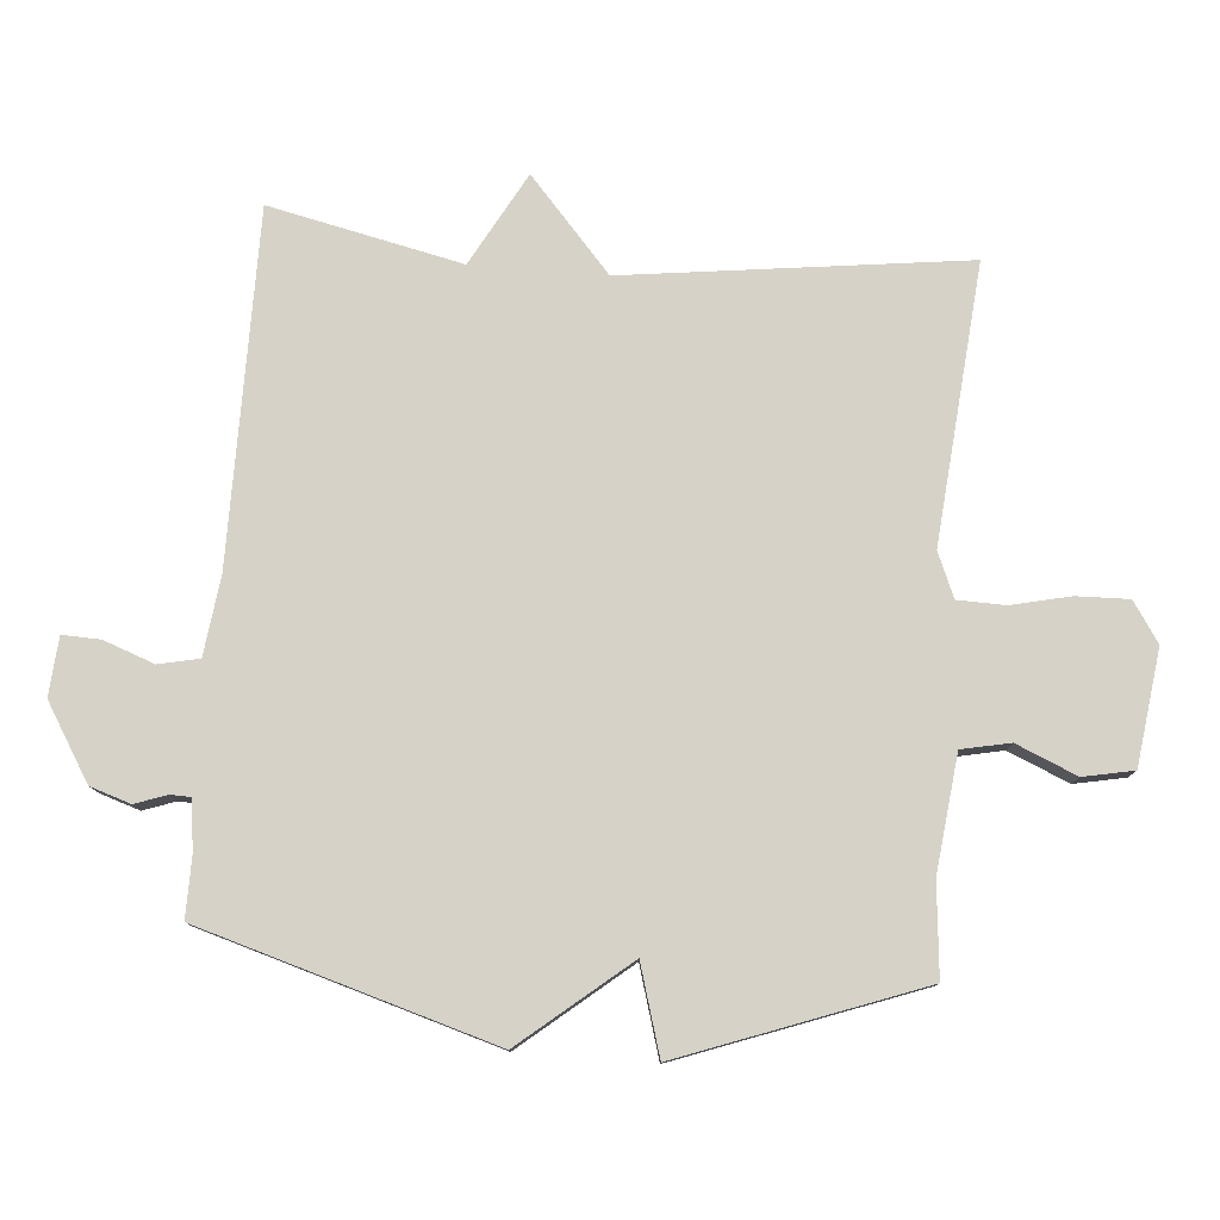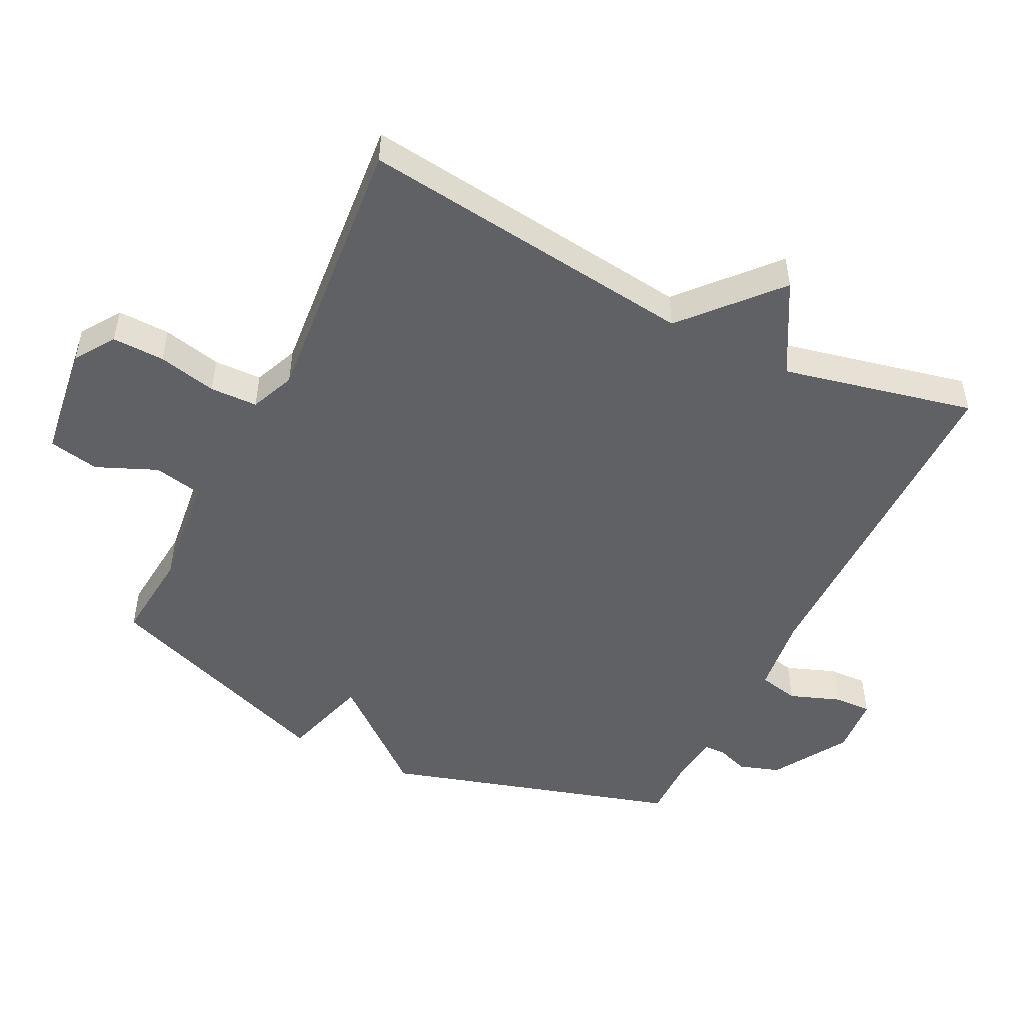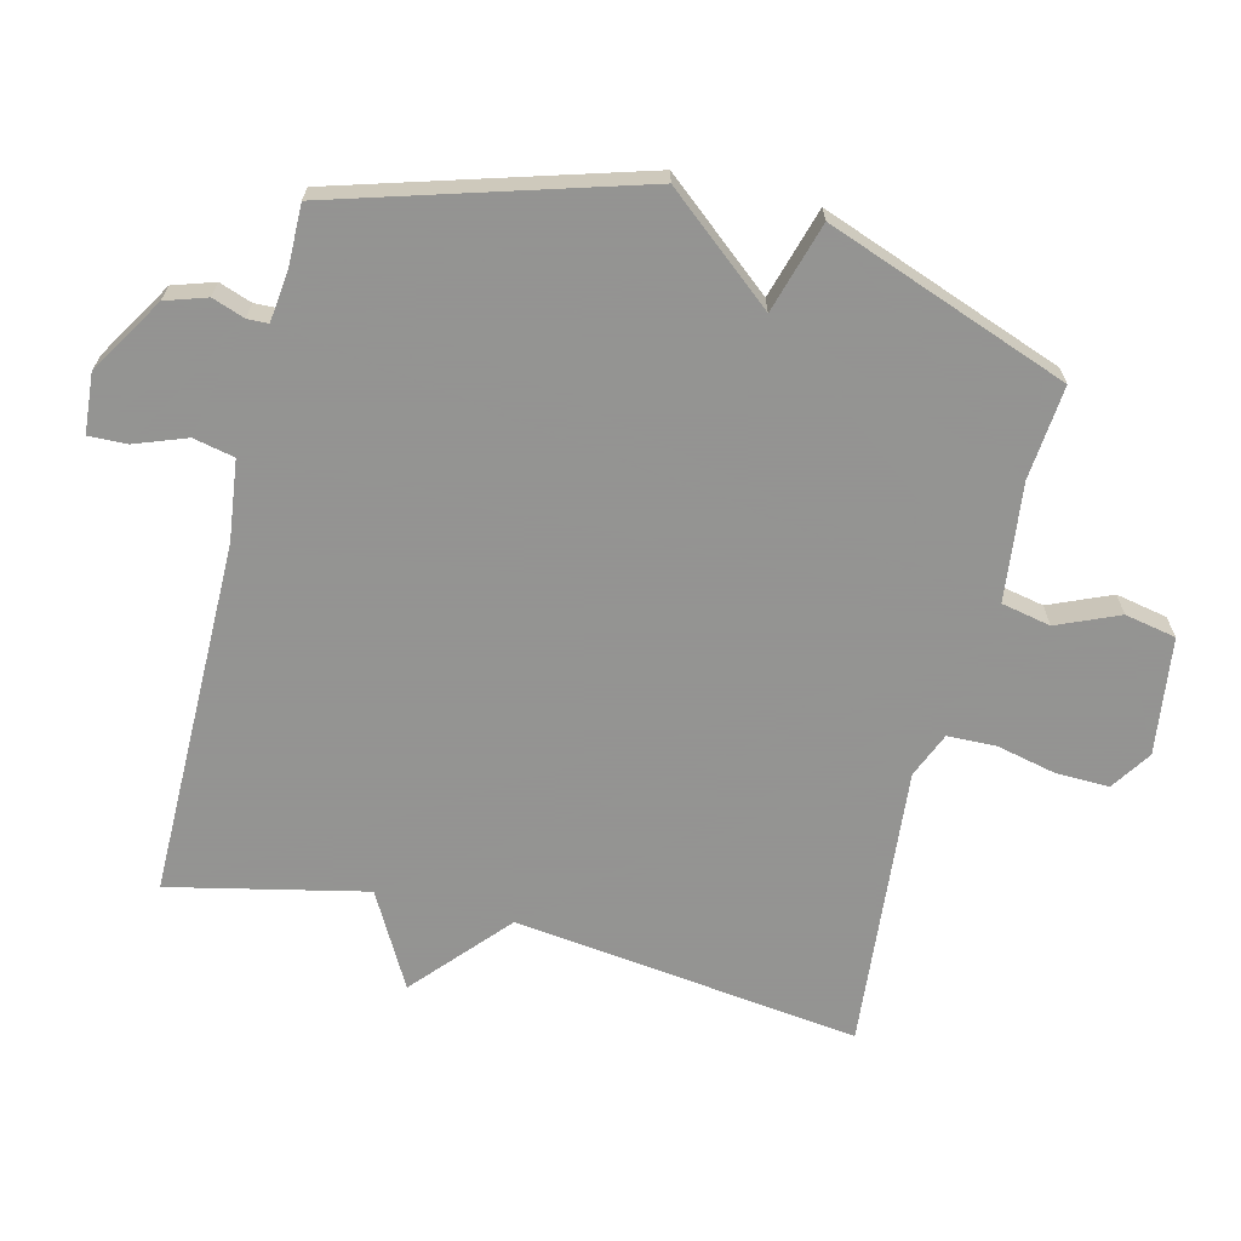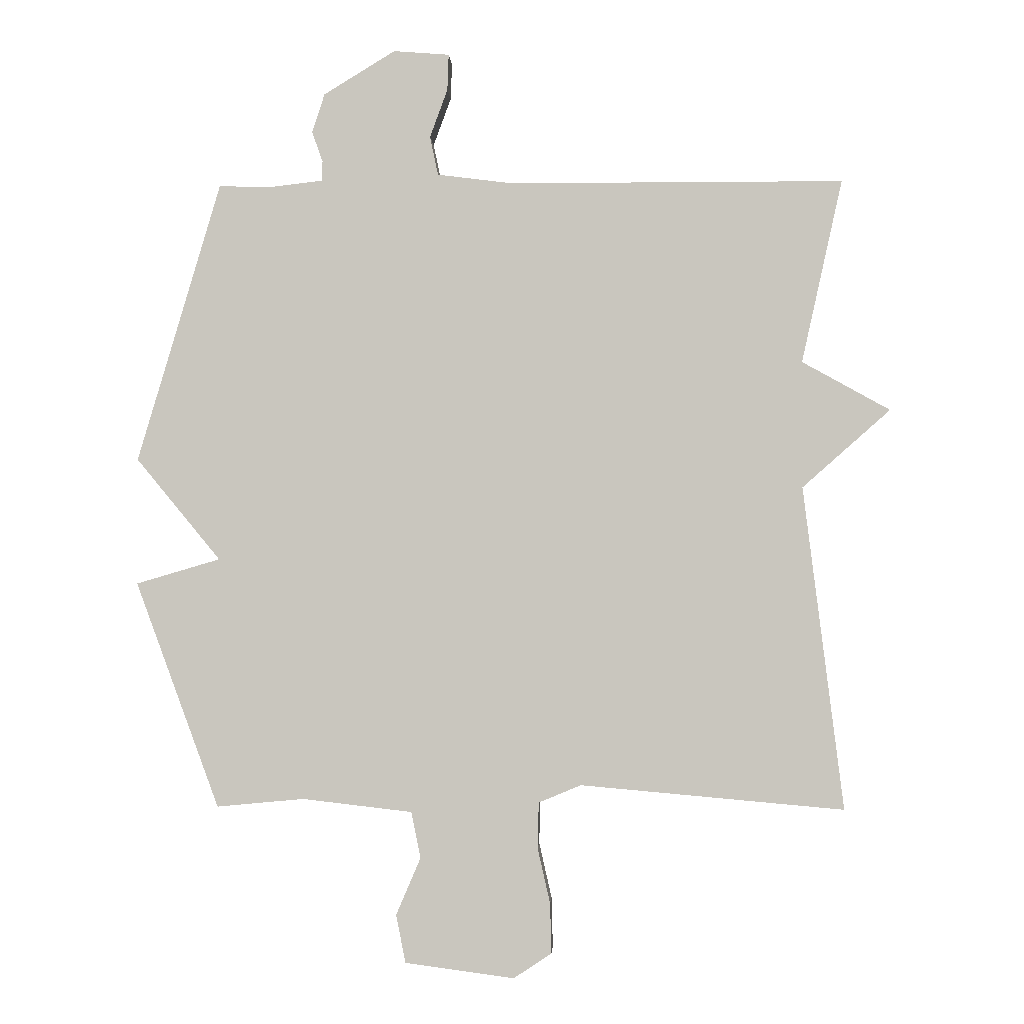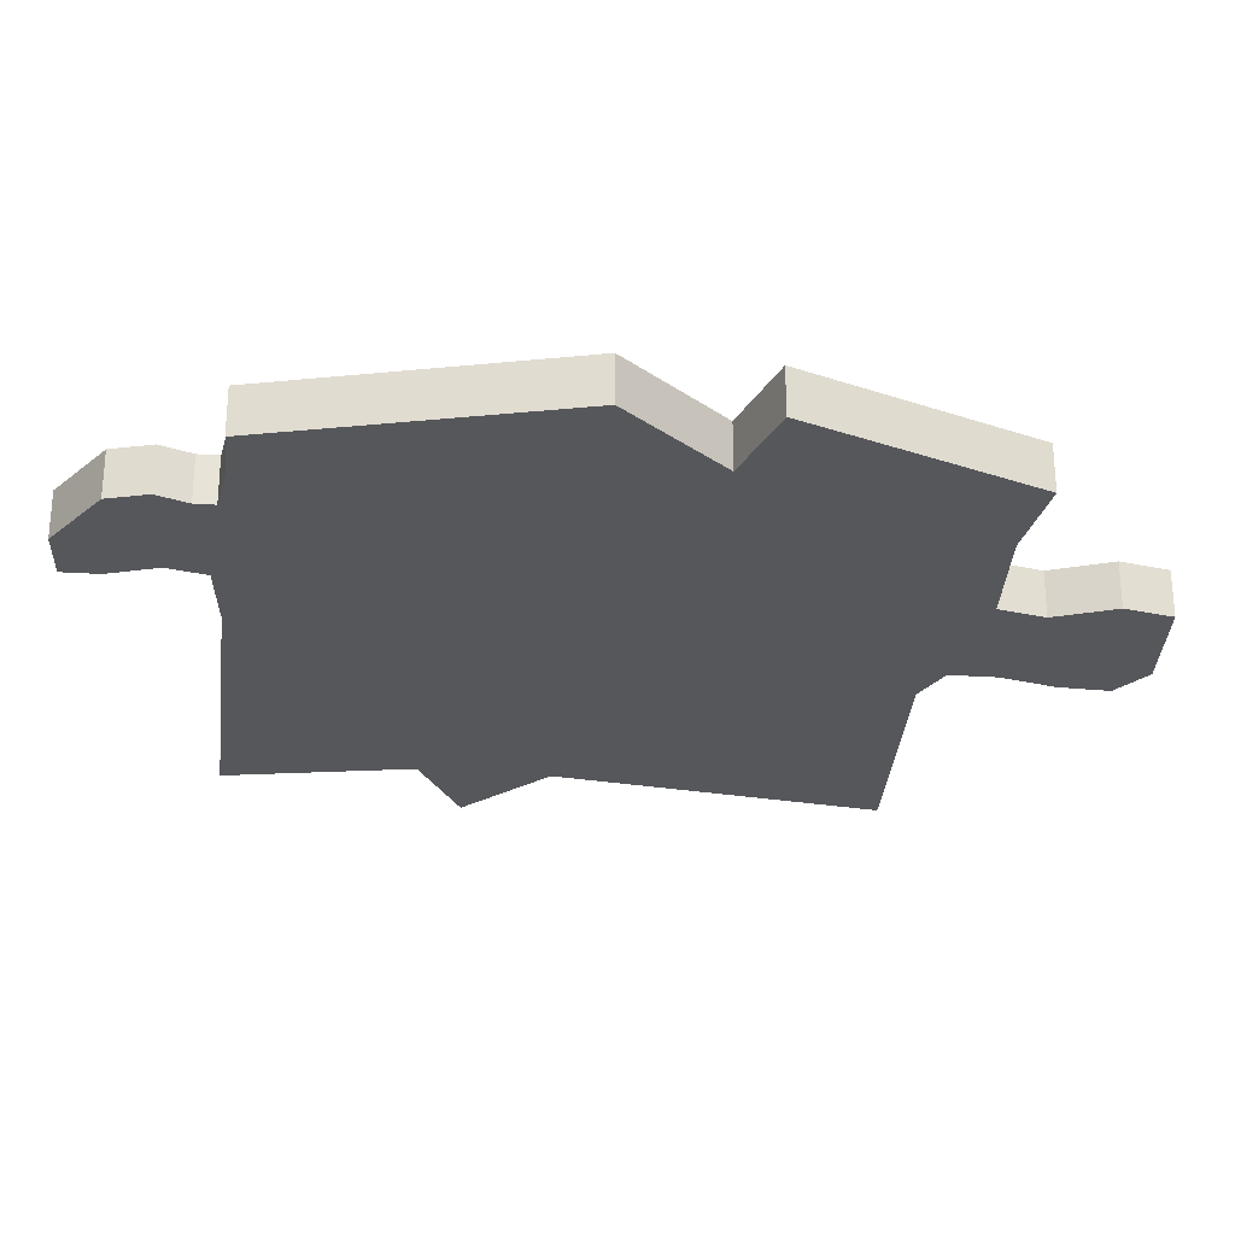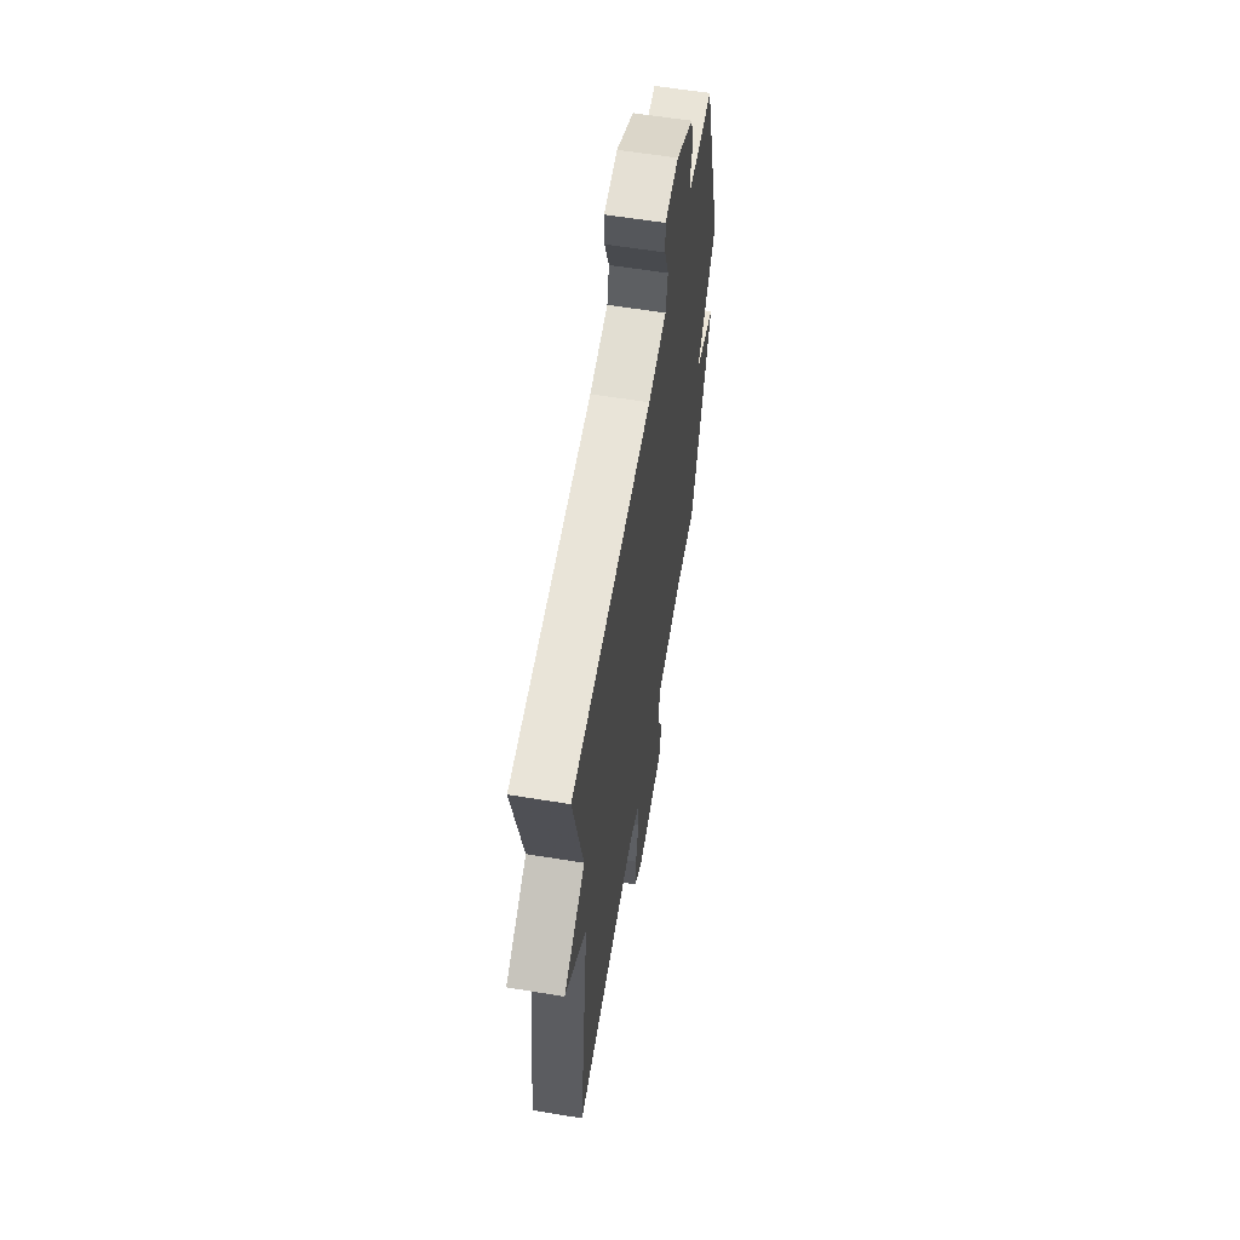
<metadata>
{"format":"obj","ext":"obj","renderer":"f3d","projection":"perspective","resolution":1024,"background":"white","views":[{"elev":78.6,"azim":94.6,"up":"+Y"},{"elev":-49.9,"azim":-116.4,"up":"+Y"},{"elev":-66.9,"azim":76.1,"up":"+Y"},{"elev":-1.6,"azim":-177.1,"up":"+Z"},{"elev":-26.8,"azim":82.3,"up":"+Y"},{"elev":60.4,"azim":-80.5,"up":"+Z"}]}
</metadata>
<code>
v 0.5 0.07 -0.5
v 0.362 0.07 -0.487
v 0.188 0.07 -0.507
v 0.173 0.07 -0.58
v 0.212 0.07 -0.671
v 0.197 0.07 -0.747
v 0.024 0.07 -0.77
v -0.036 0.07 -0.73
v -0.034 0.07 -0.651
v -0.014 0.07 -0.563
v -0.016 0.07 -0.491
v -0.083 0.07 -0.463
v -0.5 0.07 -0.5
v -0.436 0.07 0.011
v -0.575 0.07 0.134
v -0.436 0.07 0.211
v -0.5 0.07 0.5
v 0.027 0.07 0.501
v 0.146 0.07 0.516
v 0.159 0.07 0.577
v 0.131 0.07 0.653
v 0.129 0.07 0.71
v 0.217 0.07 0.717
v 0.33 0.07 0.648
v 0.35 0.07 0.587
v 0.333 0.07 0.539
v 0.334 0.07 0.508
v 0.411 0.07 0.499
v 0.5 0.07 0.5
v 0.632 0.07 0.058
v 0.499 0.07 -0.103
v 0.632 0.07 -0.142
v 0.5 0 -0.5
v 0.362 0 -0.487
v 0.188 0 -0.507
v 0.173 0 -0.58
v 0.212 0 -0.671
v 0.197 0 -0.747
v 0.024 0 -0.77
v -0.036 0 -0.73
v -0.034 0 -0.651
v -0.014 0 -0.563
v -0.016 0 -0.491
v -0.083 0 -0.463
v -0.5 0 -0.5
v -0.436 0 0.011
v -0.575 0 0.134
v -0.436 0 0.211
v -0.5 0 0.5
v 0.027 0 0.501
v 0.146 0 0.516
v 0.159 0 0.577
v 0.131 0 0.653
v 0.129 0 0.71
v 0.217 0 0.717
v 0.33 0 0.648
v 0.35 0 0.587
v 0.333 0 0.539
v 0.334 0 0.508
v 0.411 0 0.499
v 0.5 0 0.5
v 0.632 0 0.058
v 0.499 0 -0.103
v 0.632 0 -0.142
f 31 32 1 2
f 28 29 30 31
f 31 2 3
f 28 31 3
f 27 28 3
f 26 27 3 4
f 24 25 26
f 23 24 26
f 22 23 26
f 21 22 26
f 20 21 26
f 19 20 26 4
f 18 19 4
f 16 17 18 4
f 14 15 16
f 14 16 4 5
f 12 13 14
f 11 12 14
f 11 14 5
f 5 6 7
f 11 5 7
f 10 11 7
f 7 8 9 10
f 34 33 64 63
f 63 62 61 60
f 35 34 63
f 35 63 60
f 35 60 59
f 36 35 59 58
f 58 57 56
f 58 56 55
f 58 55 54
f 58 54 53
f 58 53 52
f 36 58 52 51
f 36 51 50
f 36 50 49 48
f 48 47 46
f 37 36 48 46
f 46 45 44
f 46 44 43
f 37 46 43
f 39 38 37
f 39 37 43
f 39 43 42
f 42 41 40 39
f 1 33 34 2
f 2 34 35 3
f 3 35 36 4
f 4 36 37 5
f 5 37 38 6
f 6 38 39 7
f 7 39 40 8
f 8 40 41 9
f 9 41 42 10
f 10 42 43 11
f 11 43 44 12
f 12 44 45 13
f 13 45 46 14
f 14 46 47 15
f 15 47 48 16
f 16 48 49 17
f 17 49 50 18
f 18 50 51 19
f 19 51 52 20
f 20 52 53 21
f 21 53 54 22
f 22 54 55 23
f 23 55 56 24
f 24 56 57 25
f 25 57 58 26
f 26 58 59 27
f 27 59 60 28
f 28 60 61 29
f 29 61 62 30
f 30 62 63 31
f 31 63 64 32
f 32 64 33 1

</code>
